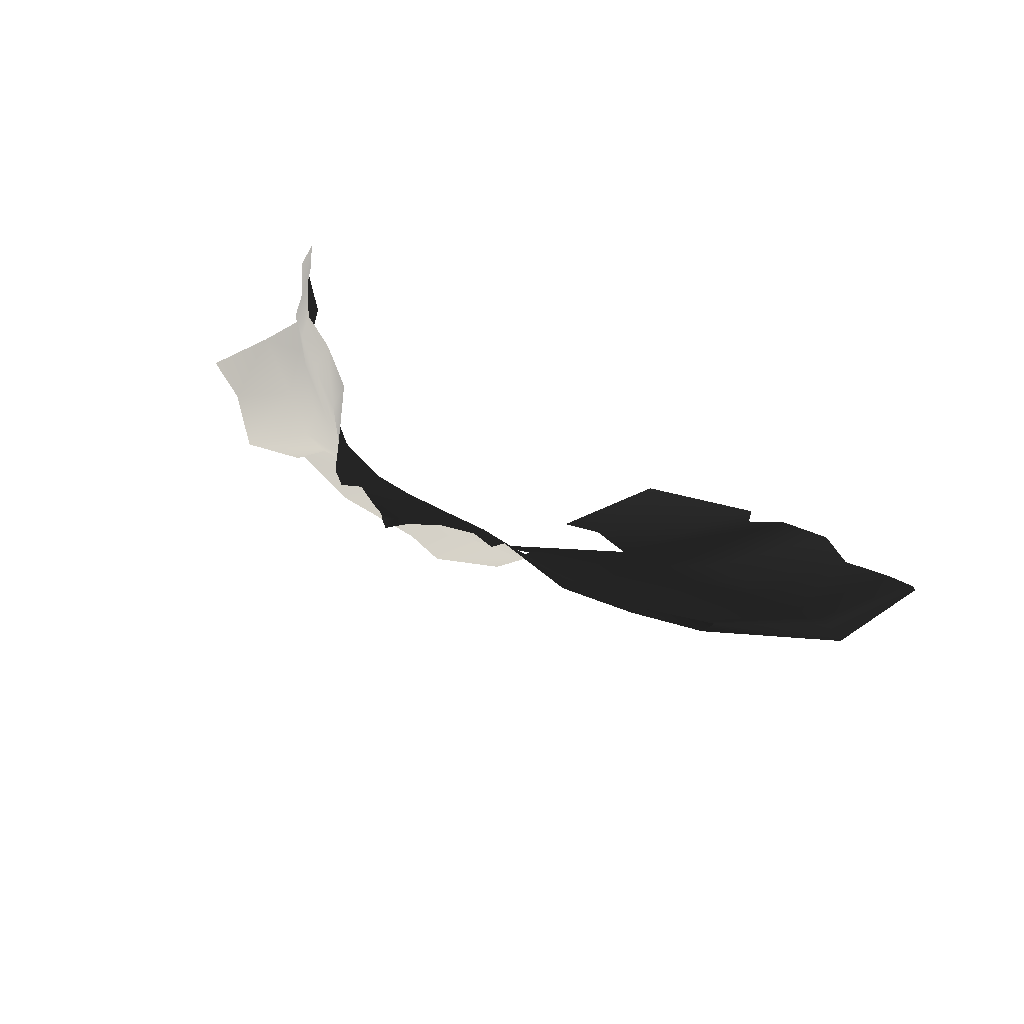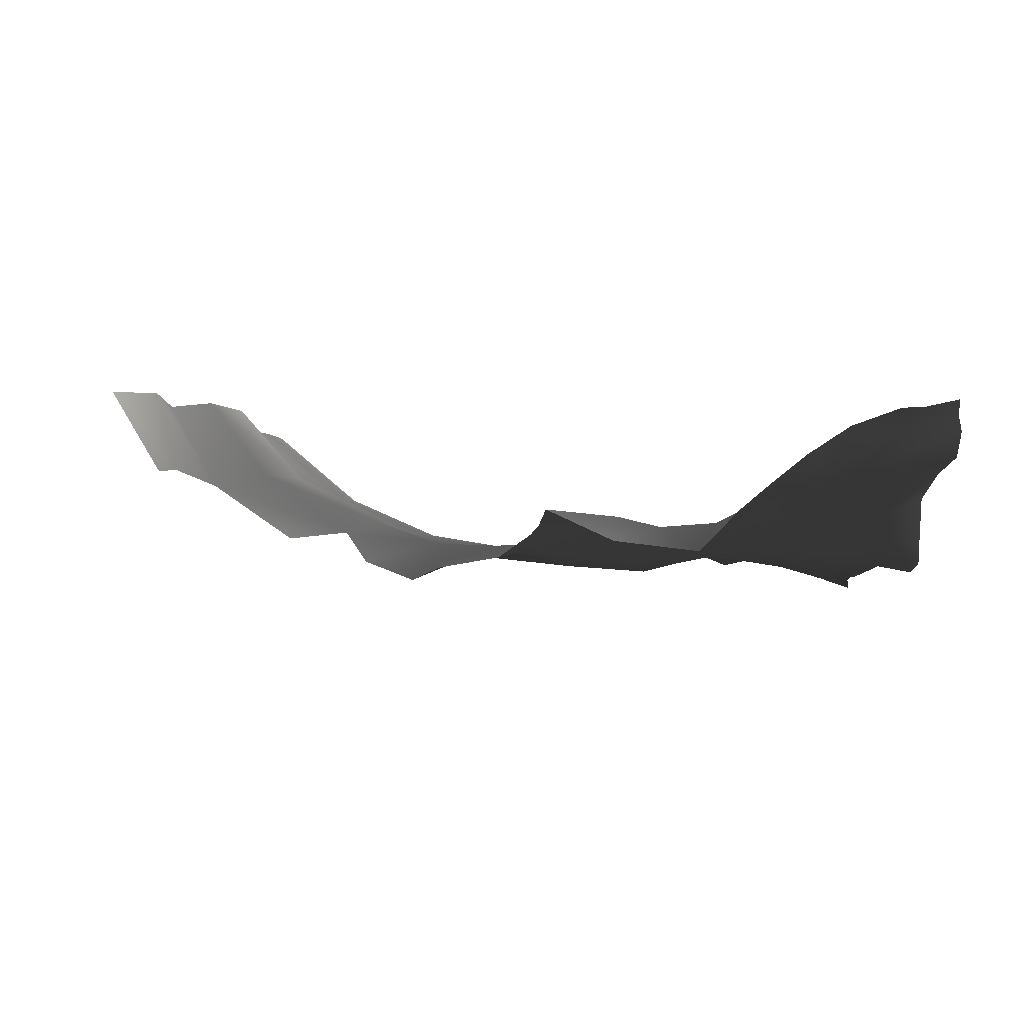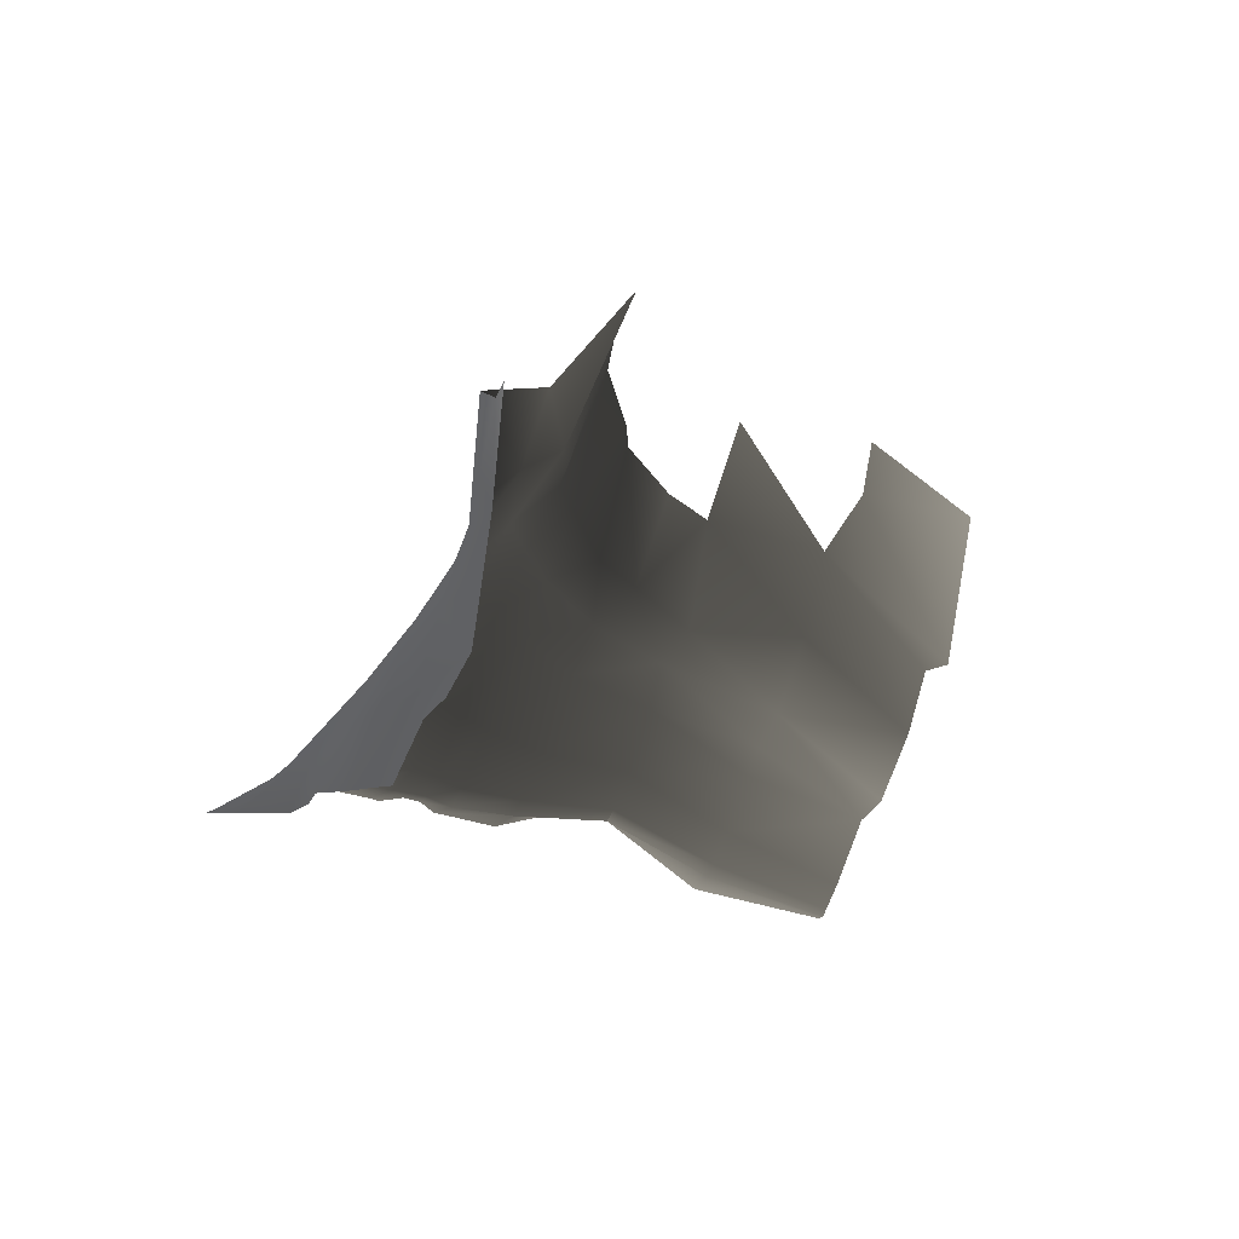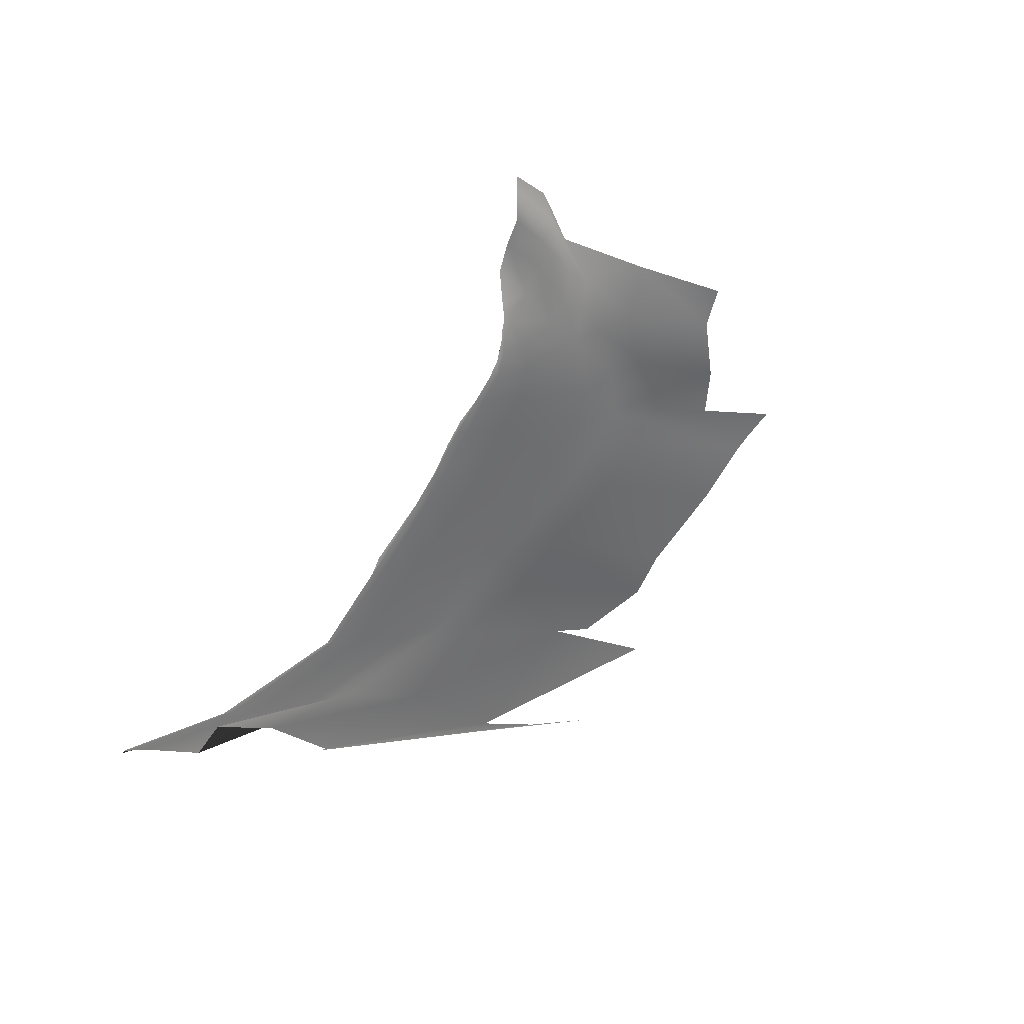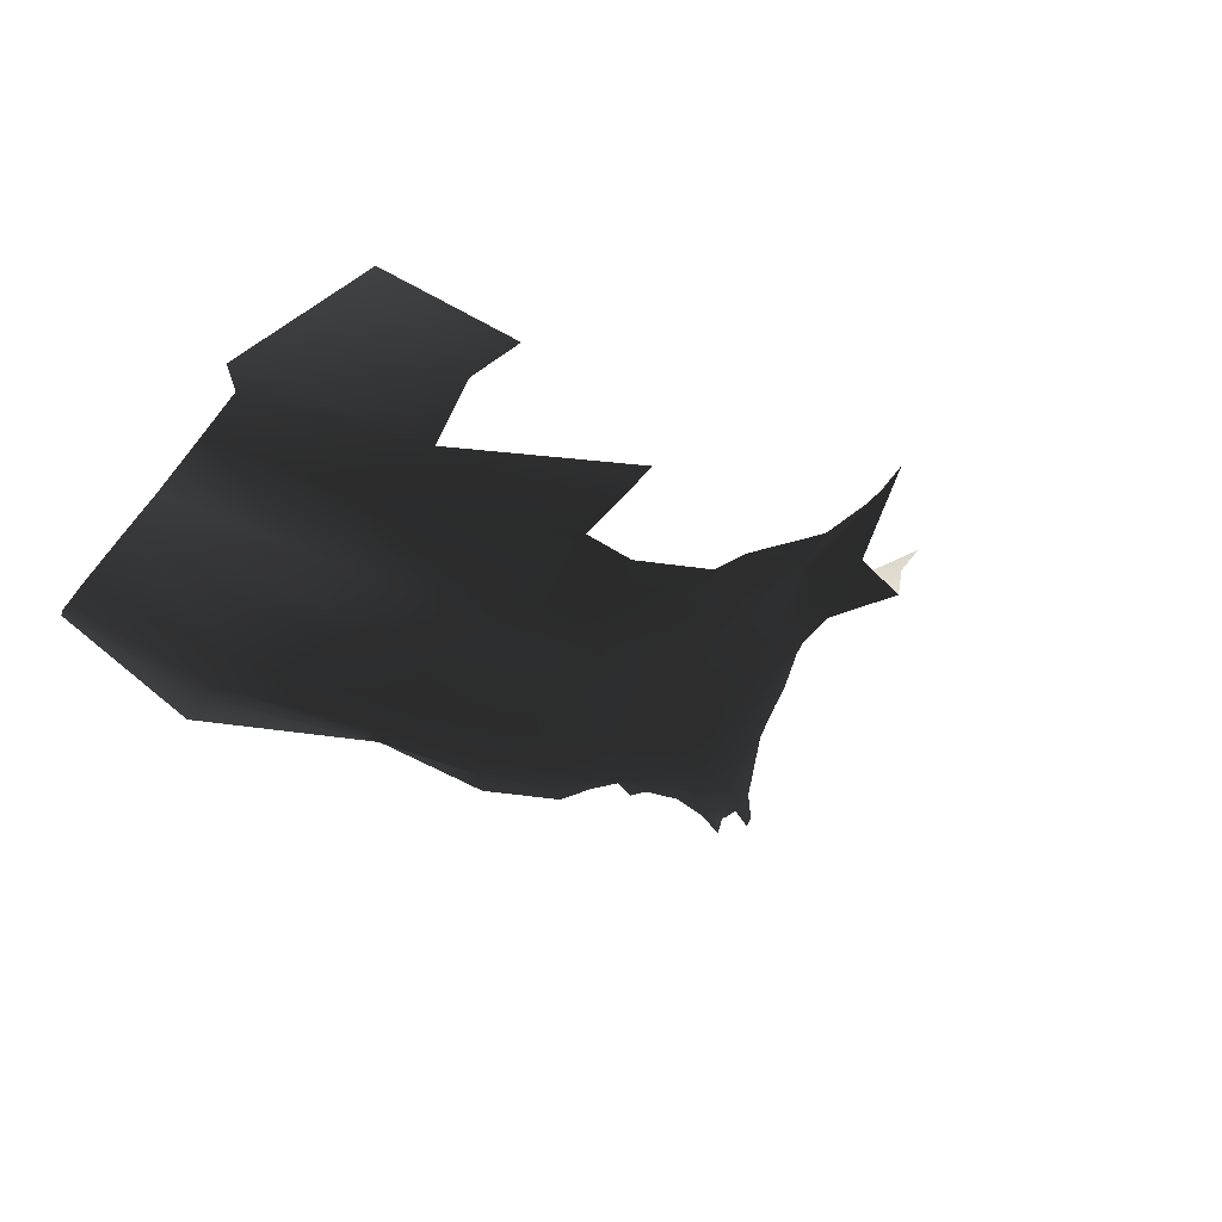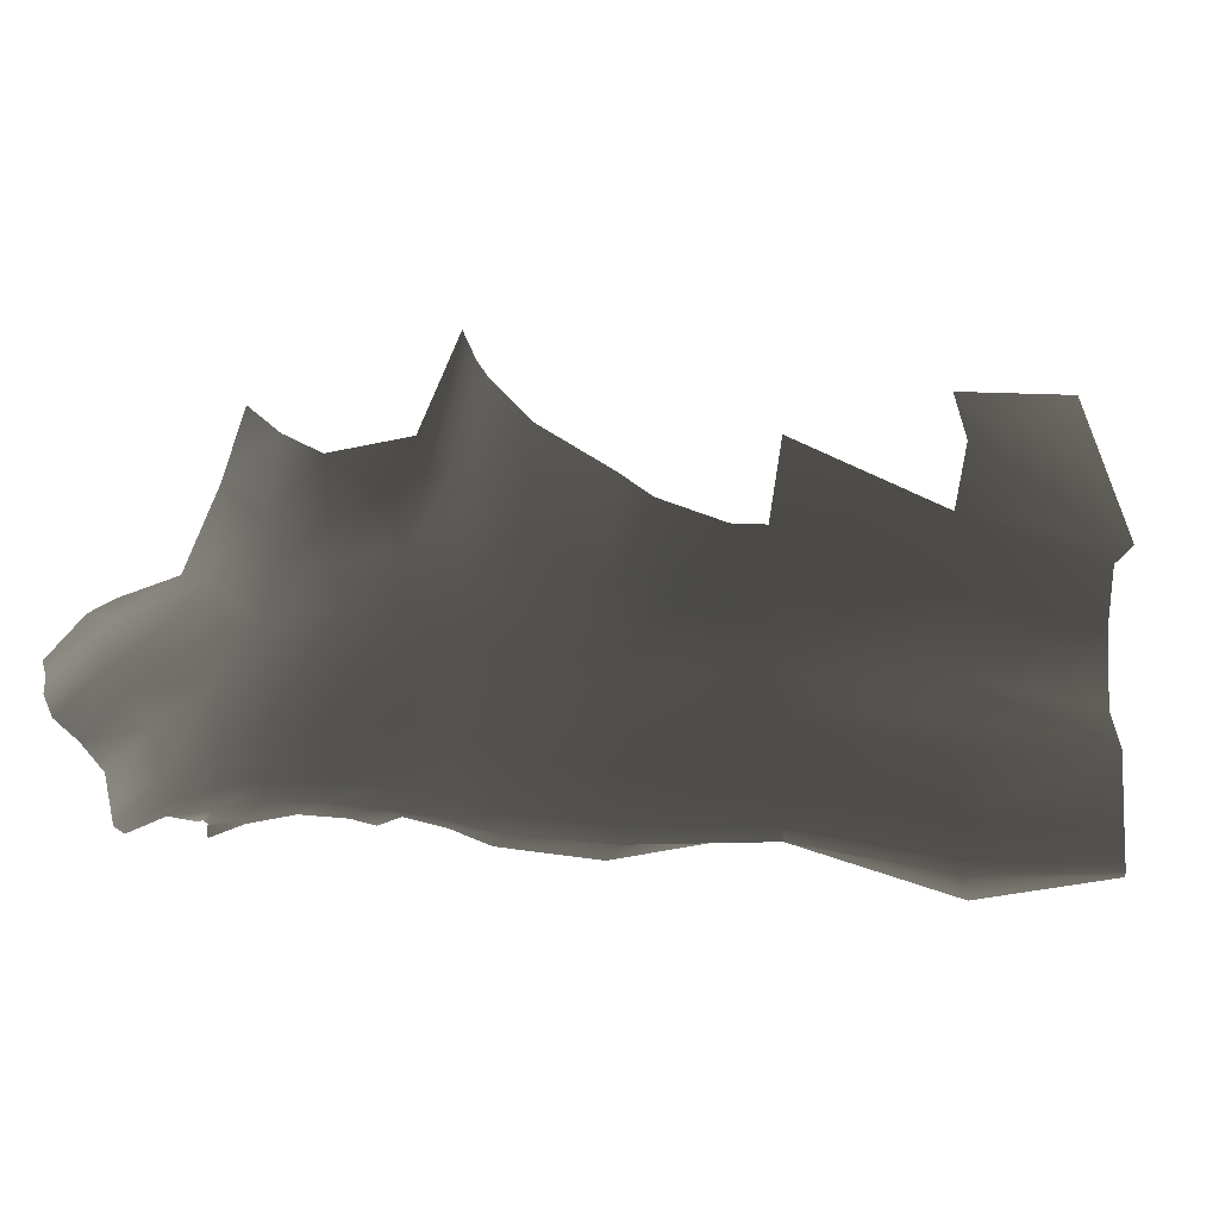
<metadata>
{"format":"obj","ext":"obj","renderer":"f3d","projection":"perspective","resolution":1024,"background":"white","views":[{"elev":-13.9,"azim":-45.4,"up":"+Z"},{"elev":22.4,"azim":-156.8,"up":"+Z"},{"elev":-9.9,"azim":-54.4,"up":"+Y"},{"elev":41.9,"azim":113.8,"up":"+Z"},{"elev":-22.1,"azim":134.6,"up":"+Z"},{"elev":-43.3,"azim":-1.4,"up":"+Y"}]}
</metadata>
<code>
g
v 198.6 45.23 -236.7
v 200.9 57.48 -236.6
v 200.8 51.09 -239.6
v 204.8 57.6 -242.2
v 205.4 68.83 -240
v 209.3 71.14 -244.9
v 202.2 69.07 -236.5
v 209.6 36.18 -260.5
v 208.6 36 -261.1
v 203.4 35.44 -262.1
v 213.8 35.72 -261.3
v 209.6 36.18 -260.5
v 209.6 36.18 -260.5
v 216.6 36.63 -260.8
v 213.8 35.72 -261.3
v 216.6 36.63 -260.8
v 218.9 36.17 -261.5
v 216.4 35.7 -262.4
v 213.8 35.72 -261.3
v 203.4 35.44 -262.1
v 199.7 34.5 -263.2
v 202.8 35.45 -261.5
v 209.6 36.18 -260.5
v 209.6 36.18 -260.5
v 210.7 36.63 -259.8
v 216.6 36.63 -260.8
v 204.9 36.22 -259.7
v 210.7 36.63 -259.8
v 209.6 36.18 -260.5
v 202.8 35.45 -261.5
v 204.9 36.22 -259.7
v 199.7 34.5 -263.2
v 199.7 35.07 -262.2
v 199.7 35.17 -261.8
v 199.3 35.17 -261.3
v 200.3 35.46 -260
v 200.3 35.46 -260
v 198.8 34.99 -261.2
v 204.9 36.22 -259.7
v 198.8 34.99 -261.2
v 196.1 34.27 -259.5
v 240.8 36.24 -265.6
v 257.4 36.9 -265.5
v 257.2 38.8 -266.3
v 275.6 30.42 -266.3
v 257.4 36.9 -265.5
v 257.4 36.9 -265.5
v 274.7 31.71 -264
v 289.3 27.37 -258
v 289.3 27.61 -257.4
v 239.4 35.12 -266.8
v 240.8 36.24 -265.6
v 228 35.65 -265.4
v 229.5 36.21 -264.3
v 223.5 36.21 -263.2
v 223.4 36.69 -262.4
v 218.9 36.17 -261.5
v 216.6 36.63 -260.8
v 204.9 50.01 -248.2
v 205.8 54.1 -245
v 211.2 57.84 -247.7
v 211.2 57.84 -247.7
v 212.2 54.73 -250.6
v 204.9 50.01 -248.2
v 205.8 42.77 -254.9
v 204.9 50.01 -248.2
v 211.4 44.12 -255.6
v 190.9 38.74 -235.3
v 192.8 40.89 -238
v 187.8 33.16 -235.6
v 187.8 33.16 -235.6
v 187.7 33.12 -237.8
v 191.5 40.28 -240.5
v 187.2 32.94 -240
v 197.4 45.68 -242.9
v 200.2 49.29 -241.6
v 191.4 38.96 -243.3
v 187.5 33.01 -243.4
v 189.7 32.49 -246.3
v 204.9 50.01 -248.2
v 205.8 54.1 -245
v 199.9 45.96 -246.8
v 193.6 39.09 -246.3
v 195 37.82 -250.4
v 191.6 32.06 -250.2
v 200.7 44.2 -250.1
v 195.8 36 -255.4
v 201 39.76 -255.3
v 205.8 42.77 -254.9
v 222.5 66.93 -244.7
v 224.9 81.29 -240.3
v 226.3 80.35 -242
v 224.3 65.5 -247.1
v 231.1 78.36 -246.5
v 230.4 64.72 -250.2
v 240.3 75.23 -250.7
v 239 61.36 -253.1
v 244.3 74.34 -253.4
v 247.8 60.12 -254.8
v 191.3 32.35 -256.1
v 191.6 32.06 -250.2
v 195 37.82 -250.4
v 195.8 36 -255.4
v 191.1 32.57 -259
v 196 34.76 -258.3
v 201 39.76 -255.3
v 200.8 36.67 -258.3
v 200.8 36.67 -258.3
v 201 39.76 -255.3
v 205.8 42.77 -254.9
v 205.5 37.85 -258.3
v 211.4 44.12 -255.6
v 211.2 38.28 -258.6
v 212.2 54.73 -250.6
v 217.6 54.77 -252.6
v 217.9 44.57 -256.9
v 218 38.57 -259.6
v 223.9 54.16 -254.3
v 223.7 44.4 -258.4
v 223.6 38.45 -261.2
v 231 52.84 -256.6
v 230.1 43.66 -260.5
v 229.7 37.96 -263.1
v 241.6 50.42 -258.8
v 241.1 42.6 -262.3
v 241 37.84 -264.5
v 257.5 48.7 -259.7
v 257.5 42.04 -262.7
v 257.4 38.03 -264.7
v 274.8 42.89 -258.4
v 274.7 36.7 -261.3
v 289.7 38.61 -252.2
v 274.6 33.05 -263.1
v 289.4 31.14 -255.5
v 289.3 28.42 -257
v 212.2 54.73 -250.6
v 211.2 57.84 -247.7
v 218.3 60.89 -248.3
v 218.3 60.89 -248.3
v 217.6 54.77 -252.6
v 224.1 59.61 -251.1
v 223.9 54.16 -254.3
v 230.9 58.15 -253.8
v 231 52.84 -256.6
v 241.6 55.37 -256
v 241.6 50.42 -258.8
v 255.7 53.25 -257.1
v 257.5 48.7 -259.7
v 274.2 45.9 -256.5
v 274.8 42.89 -258.4
v 289.7 38.61 -252.2
v 277.2 74.17 -244.2
v 275.9 79.71 -242.2
v 287.2 72.21 -235.8
v 291.6 56.25 -241.5
v 275.7 67.81 -248.4
v 289.8 55.46 -243.5
v 288.4 48.1 -245.1
v 256.3 68.42 -251.5
v 258.1 79.21 -248.3
v 273.9 57.89 -250.2
v 273.7 49.42 -253.6
v 288 40.57 -248.6
v 289.7 38.61 -252.2
v 274.2 45.9 -256.5
v 255.7 53.25 -257.1
v 257.9 56.85 -254.8
v 247.8 60.12 -254.8
v 252.4 70.87 -253.8
v 244.3 74.34 -253.4
v 241.6 55.37 -256
v 239 61.36 -253.1
v 230.9 58.15 -253.8
v 230.4 64.72 -250.2
v 224.1 59.61 -251.1
v 224.3 65.5 -247.1
v 218.3 60.89 -248.3
v 222.5 66.93 -244.7
v 218 38.57 -259.6
v 216.6 36.63 -260.8
v 210.7 36.63 -259.8
v 218 38.57 -259.6
v 223.6 38.45 -261.2
v 210.7 36.63 -259.8
v 211.2 38.28 -258.6
v 204.9 36.22 -259.7
v 223.4 36.69 -262.4
v 216.6 36.63 -260.8
v 229.7 37.96 -263.1
v 229.5 36.21 -264.3
v 241 37.84 -264.5
v 240.8 36.24 -265.6
v 257.4 38.03 -264.7
v 257.4 36.9 -265.5
v 257.4 36.9 -265.5
v 274.6 33.05 -263.1
v 274.7 31.71 -264
v 289.3 28.42 -257
v 289.3 27.61 -257.4
v 204.9 36.22 -259.7
v 205.5 37.85 -258.3
v 200.3 35.46 -260
v 200.8 36.67 -258.3
v 196.1 34.27 -259.5
v 196 34.76 -258.3
v 192.1 32.67 -260.4
v 191.1 32.57 -259
v 224.9 81.29 -240.3
v 222.5 66.93 -244.7
v 220.4 67.76 -243.7
v 223.5 82.89 -237.6
v 218.9 73.5 -244.2
v 216 65.32 -245.2
v 193.5 40.66 -235.1
v 192.8 40.89 -238
v 190.9 38.74 -235.3
v 198.6 45.23 -236.7
v 200.2 49.29 -241.6
v 200.8 51.09 -239.6
v 204.8 57.6 -242.2
v 205.8 54.1 -245
v 210.4 61.34 -245.3
v 211.2 57.84 -247.7
v 209.3 71.14 -244.9
v 216 65.32 -245.2
v 218.9 73.5 -244.2
v 218.3 60.89 -248.3
v 220.4 67.76 -243.7
v 222.5 66.93 -244.7
v 218.3 60.89 -248.3
v 216 65.32 -245.2
v 211.2 57.84 -247.7
v 211.2 57.84 -247.7
v 210.4 61.34 -245.3
g rend_exterior_exterior_ground_24.part0
f 1 2 3
f 3 2 4
f 5 4 2
f 6 4 5
f 2 7 5
f 1 2 3
g rend_exterior_exterior_ground_24.part1
f 8 9 10
f 11 9 12
f 13 14 15
f 16 17 15
f 17 18 19
f 20 21 22
f 20 22 23
f 8 9 10
g rend_exterior_exterior_ground_24.part2
f 24 25 26
f 27 28 29
f 29 30 31
f 32 33 30
f 33 34 30
f 34 35 36
f 30 34 37
f 37 35 38
f 37 39 30
f 40 41 37
f 42 43 44
f 45 44 46
f 47 48 45
f 49 45 48
f 48 50 49
f 44 51 52
f 52 51 53
f 53 54 52
f 54 53 55
f 55 56 54
f 56 55 57
f 57 58 56
f 24 25 26
g rend_exterior_exterior_ground_24.part3
f 59 60 61
f 62 63 64
f 65 66 63
f 63 67 65
f 68 69 70
f 71 69 72
f 72 69 73
f 73 74 72
f 73 69 75
f 75 69 76
f 74 73 77
f 77 73 75
f 77 78 74
f 79 78 77
f 80 75 76
f 76 81 80
f 77 75 82
f 82 75 80
f 77 83 79
f 82 83 77
f 84 85 79
f 79 83 84
f 83 82 86
f 86 84 83
f 86 82 80
f 87 84 86
f 86 88 87
f 88 86 80
f 80 89 88
f 59 60 61
g rend_exterior_exterior_ground_24.part4
f 90 91 92
f 92 93 90
f 93 92 94
f 94 95 93
f 95 94 96
f 96 97 95
f 97 96 98
f 98 99 97
f 100 101 102
f 102 103 100
f 104 100 103
f 103 105 104
f 105 103 106
f 106 107 105
f 108 109 110
f 110 111 108
f 111 110 112
f 112 113 111
f 112 114 115
f 113 112 116
f 115 116 112
f 116 117 113
f 116 115 118
f 117 116 119
f 118 119 116
f 119 120 117
f 119 118 121
f 120 119 122
f 121 122 119
f 122 123 120
f 122 121 124
f 123 122 125
f 124 125 122
f 125 126 123
f 125 124 127
f 126 125 128
f 127 128 125
f 128 129 126
f 128 127 130
f 129 128 131
f 130 131 128
f 131 130 132
f 131 133 129
f 132 134 131
f 133 131 134
f 134 135 133
f 90 91 92
g rend_exterior_exterior_ground_24.part5
f 136 137 138
f 139 140 136
f 140 139 141
f 141 142 140
f 142 141 143
f 143 144 142
f 144 143 145
f 145 146 144
f 146 145 147
f 147 148 146
f 148 147 149
f 149 150 148
f 151 150 149
f 152 153 154
f 154 155 152
f 156 152 155
f 155 157 156
f 156 157 158
f 159 160 156
f 158 161 156
f 156 161 159
f 162 161 158
f 158 163 162
f 162 163 164
f 164 165 162
f 162 165 166
f 161 162 167
f 166 167 162
f 167 159 161
f 167 166 168
f 159 167 168
f 168 169 159
f 170 169 168
f 168 166 171
f 171 172 168
f 172 171 173
f 173 174 172
f 174 173 175
f 175 176 174
f 176 175 177
f 177 178 176
f 136 137 138
g rend_exterior_exterior_ground_24.part6
f 179 180 181
f 180 182 183
f 184 185 182
f 185 184 186
f 183 187 188
f 187 183 189
f 189 190 187
f 190 189 191
f 191 192 190
f 192 191 193
f 193 194 192
f 195 193 196
f 196 197 195
f 197 196 198
f 198 199 197
f 200 201 185
f 201 200 202
f 202 203 201
f 203 202 204
f 204 205 203
f 205 204 206
f 206 207 205
f 179 180 181
g rend_exterior_exterior_ground_24.part7
f 208 209 210
f 210 211 208
f 211 210 212
f 213 212 210
f 208 209 210
g rend_exterior_exterior_ground_24.part8
f 214 215 216
f 215 214 217
f 218 215 217
f 217 219 218
f 218 219 220
f 218 220 221
f 221 220 222
f 222 223 221
f 224 222 220
f 222 224 225
f 226 225 224
f 214 215 216
g rend_exterior_exterior_ground_24.part9
f 227 228 229
f 230 231 228
f 231 230 232
f 233 234 231
f 227 228 229

</code>
